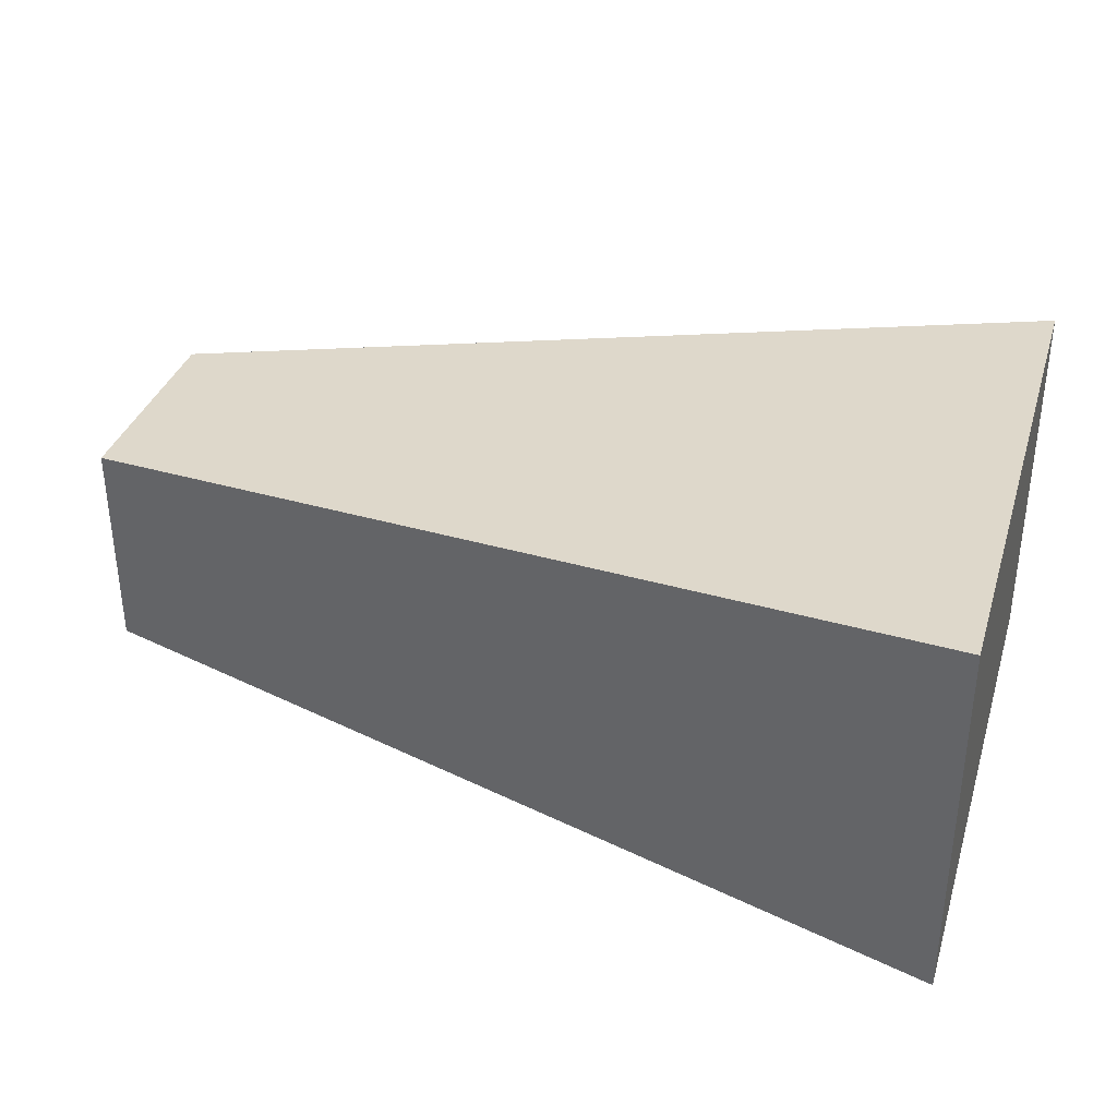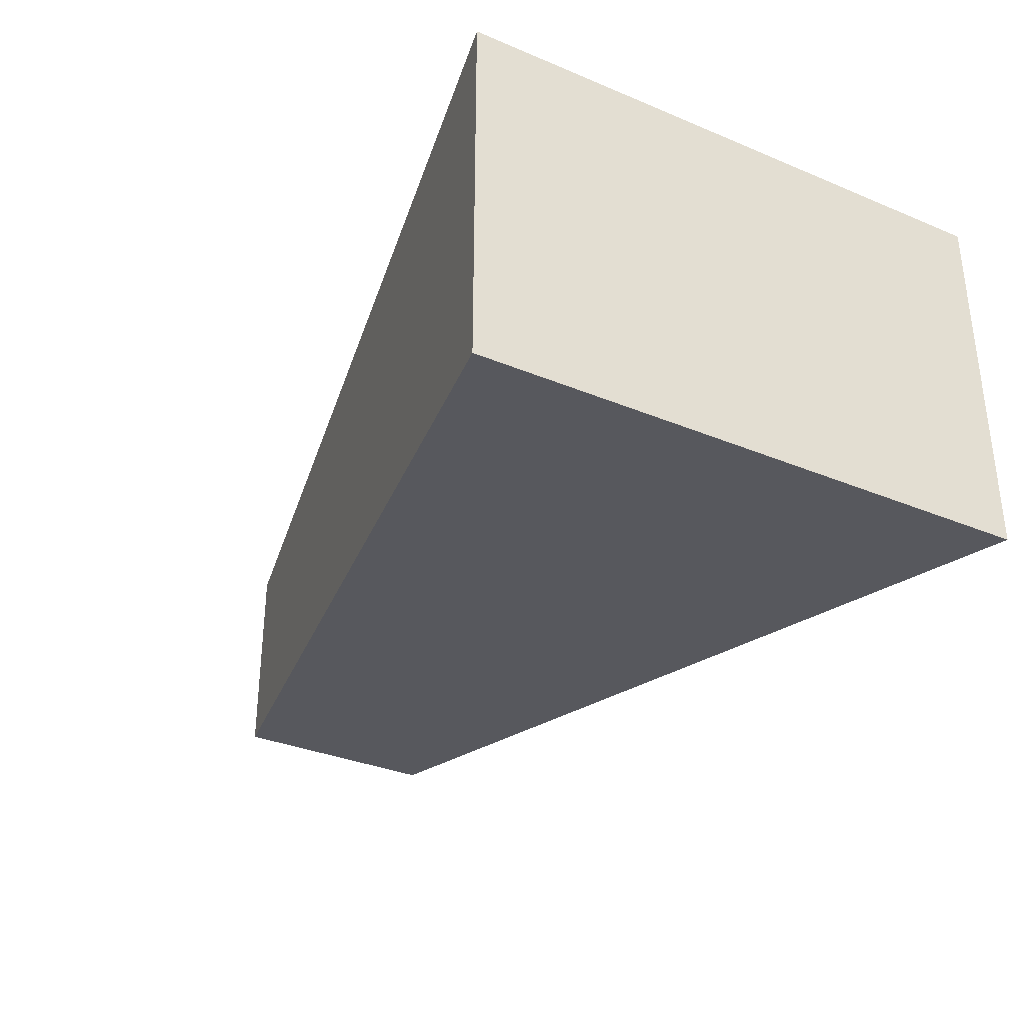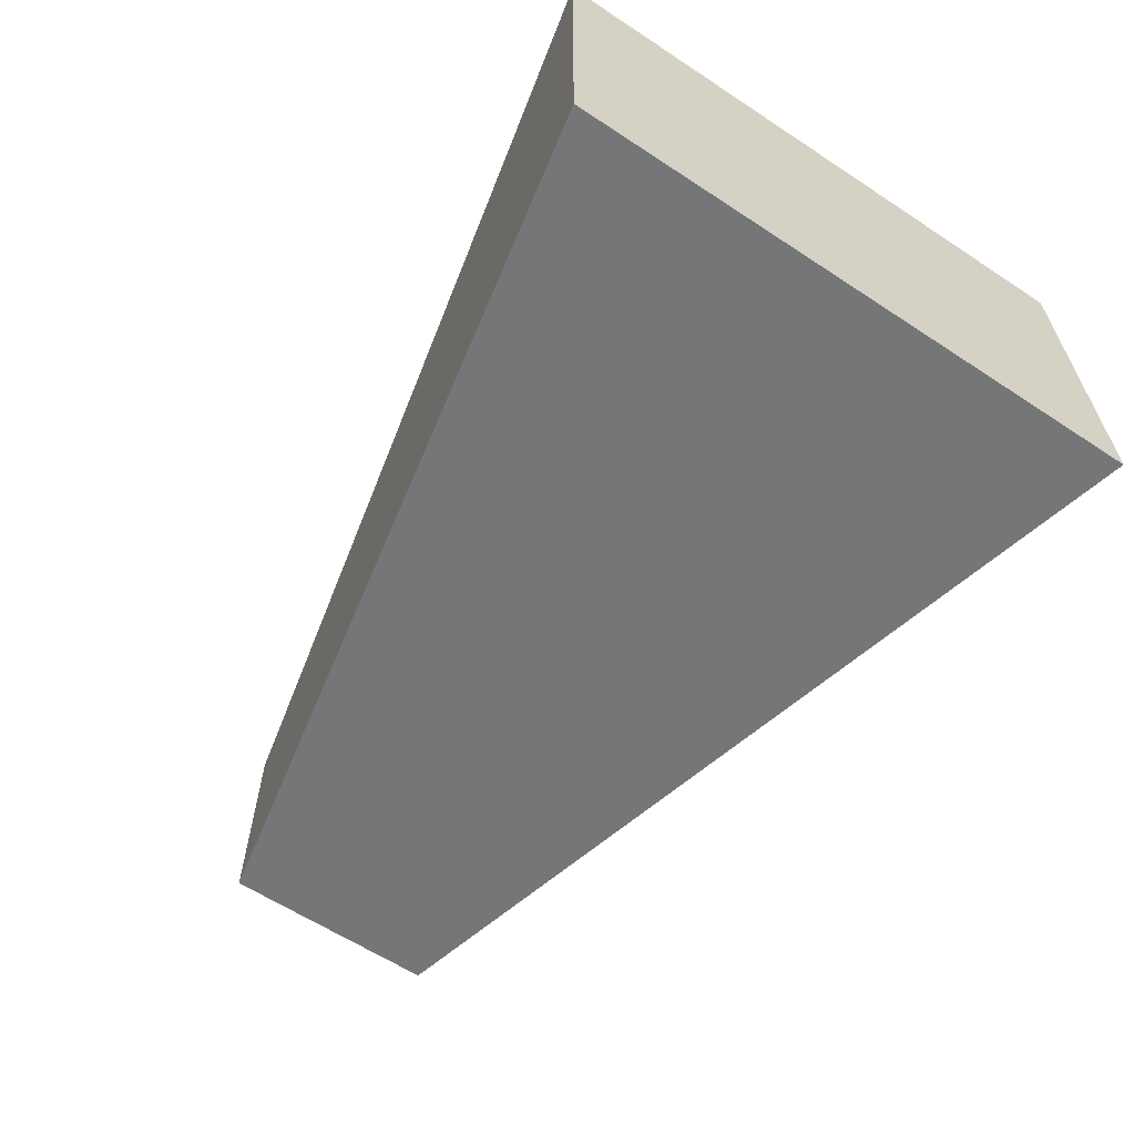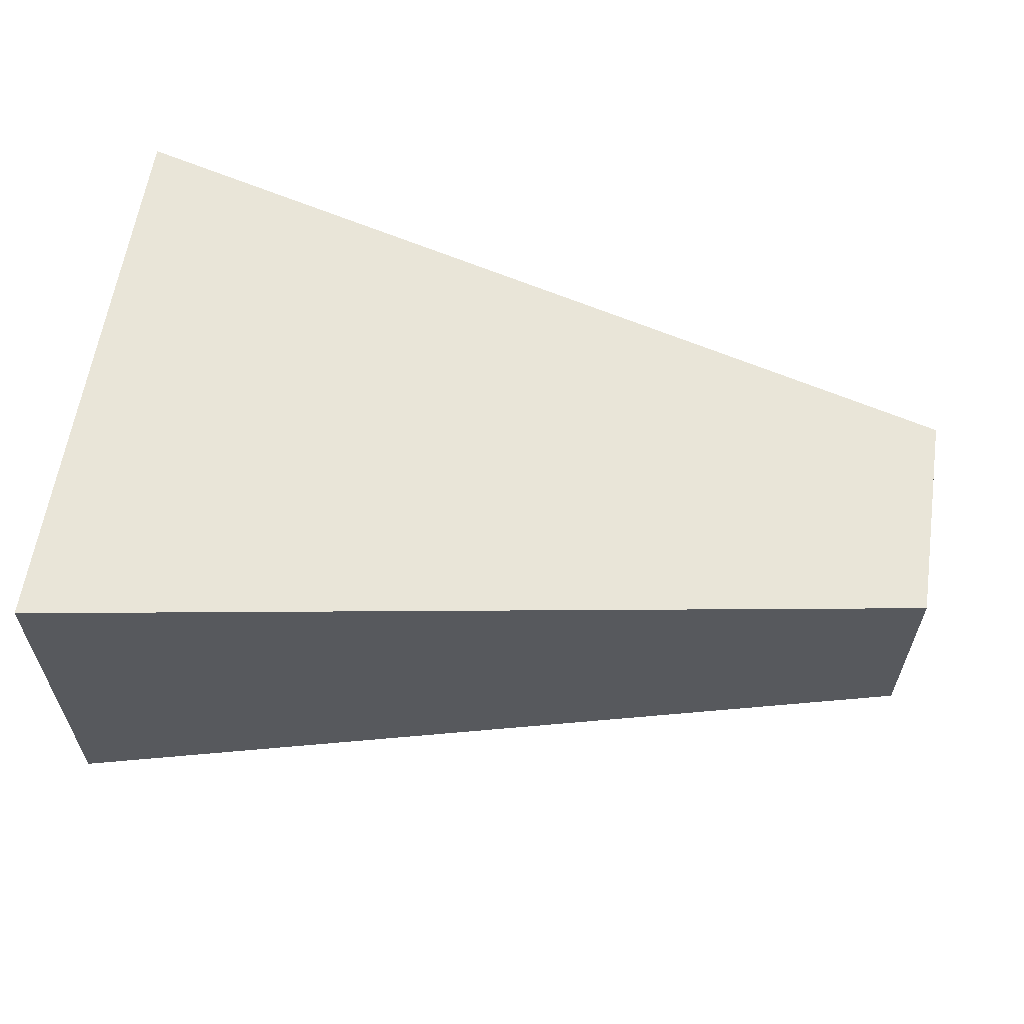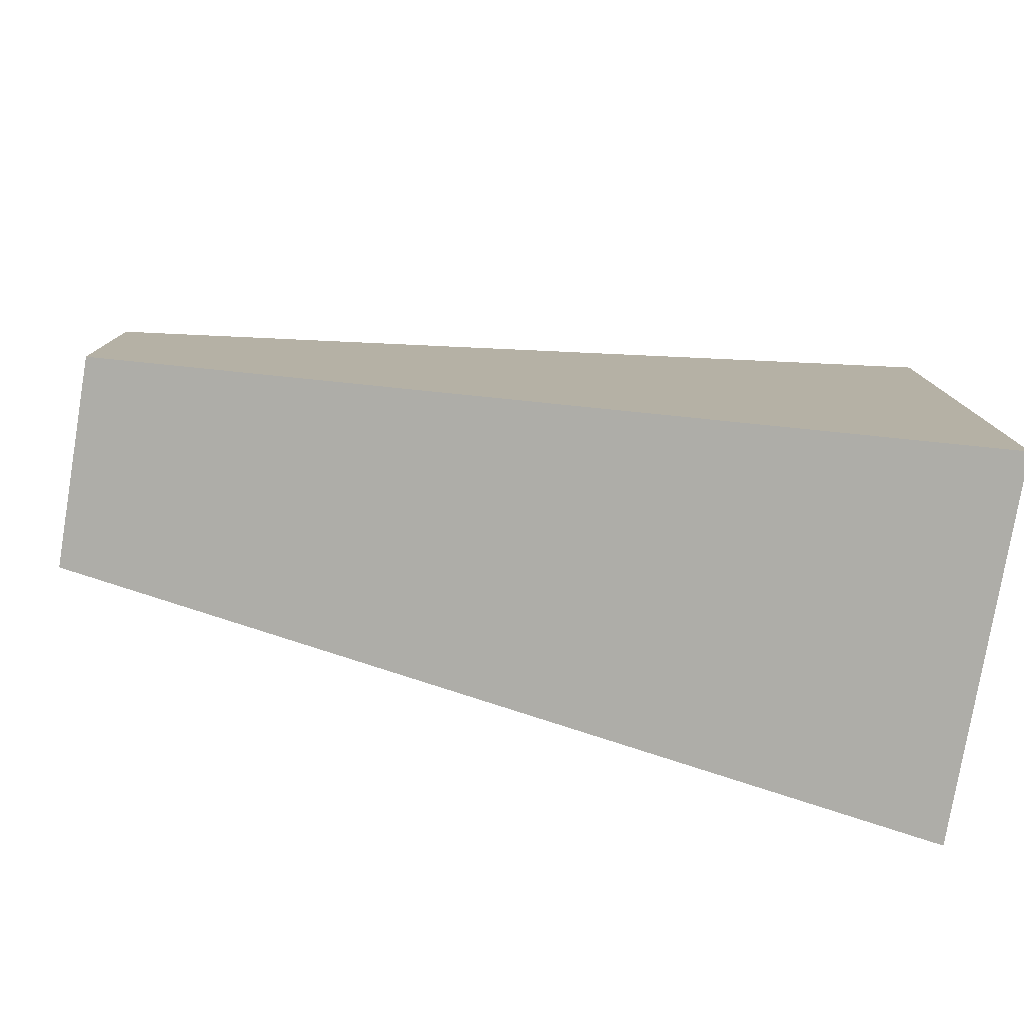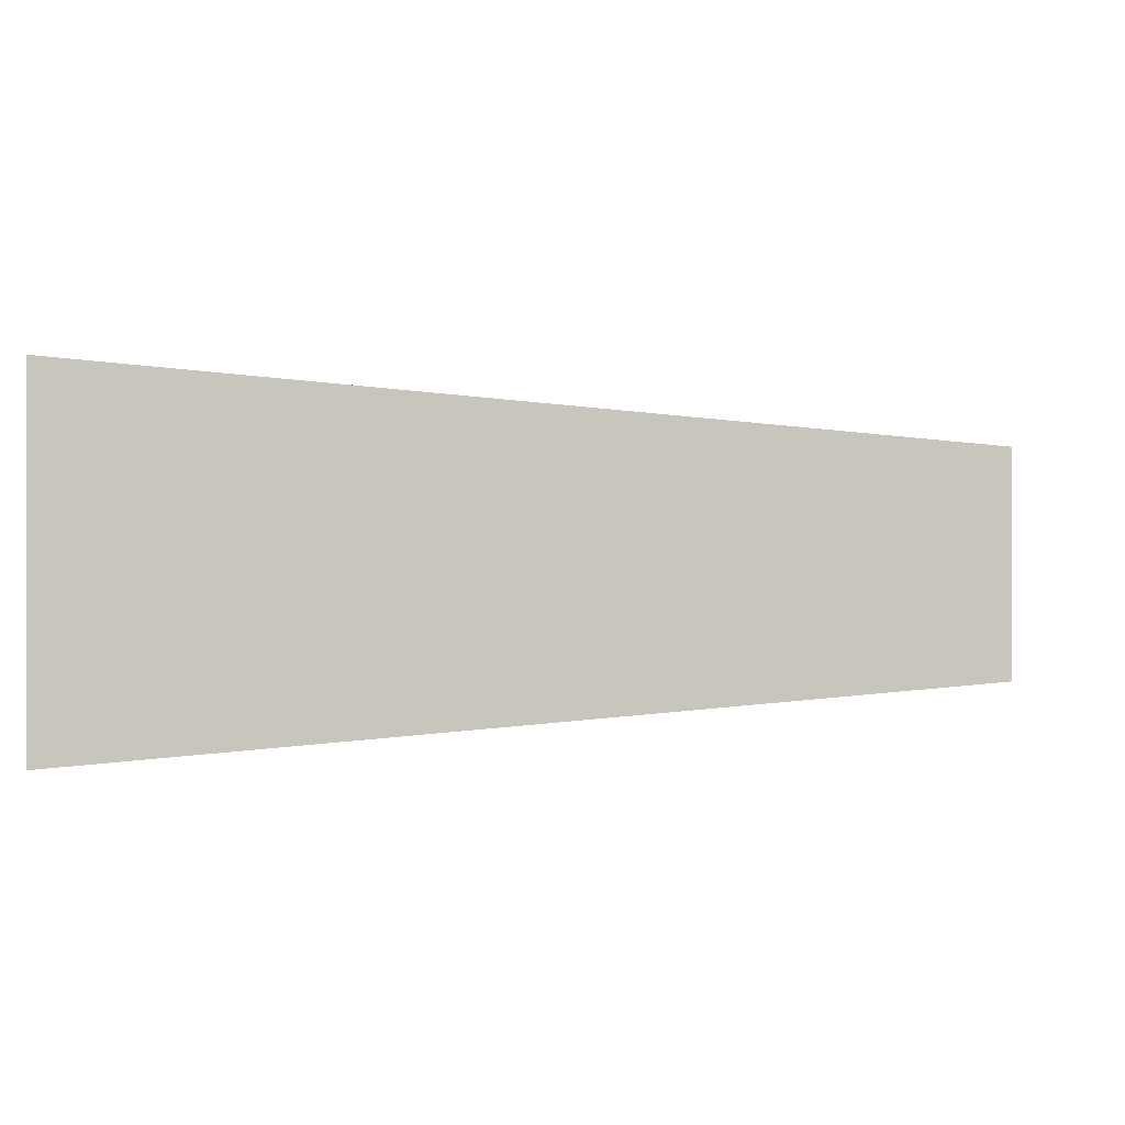
<metadata>
{"format":"obj","ext":"obj","renderer":"f3d","projection":"perspective","resolution":1024,"background":"white","views":[{"elev":35.3,"azim":-163.4,"up":"+Y"},{"elev":-33.4,"azim":-119.7,"up":"+Y"},{"elev":-61.4,"azim":-123.8,"up":"+Y"},{"elev":60.4,"azim":8.6,"up":"+Y"},{"elev":-78.5,"azim":170.5,"up":"+Z"},{"elev":-0.0,"azim":11.2,"up":"+Y"}]}
</metadata>
<code>
g default
v -0.5 0.4195 0.8746
v 2.168 0.6637 0.3247
v -0.5 1.567 0.8746
v 2.168 1.313 0.3247
v -0.5 1.567 -0.8746
v 2.168 1.313 -0.3247
v -0.5 0.4195 -0.8746
v 2.168 0.6637 -0.3247
g pCube1
f 1 2 4 3
f 3 4 6 5
f 5 6 8 7
f 7 8 2 1
f 2 8 6 4
f 7 1 3 5

</code>
